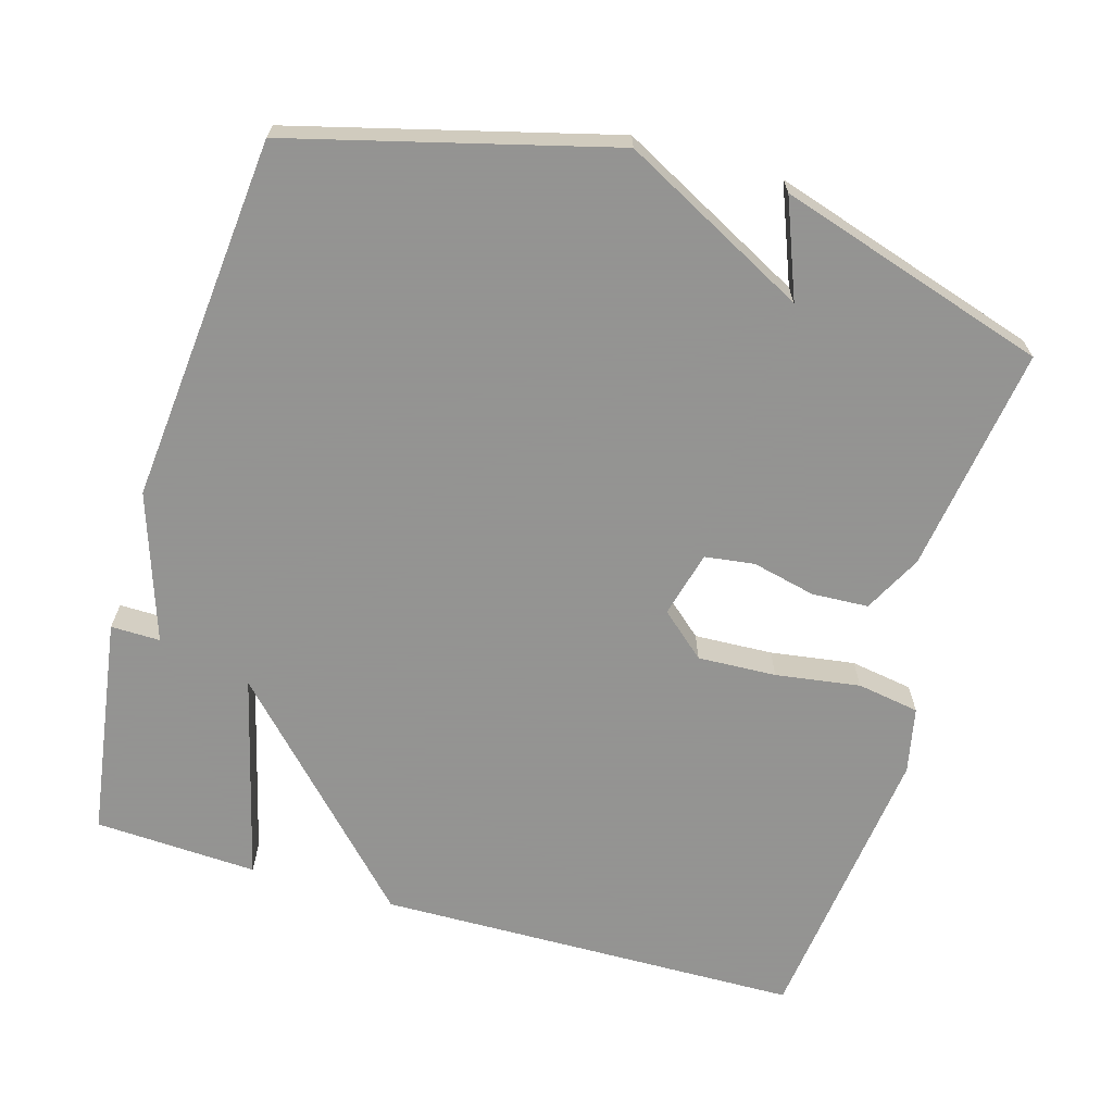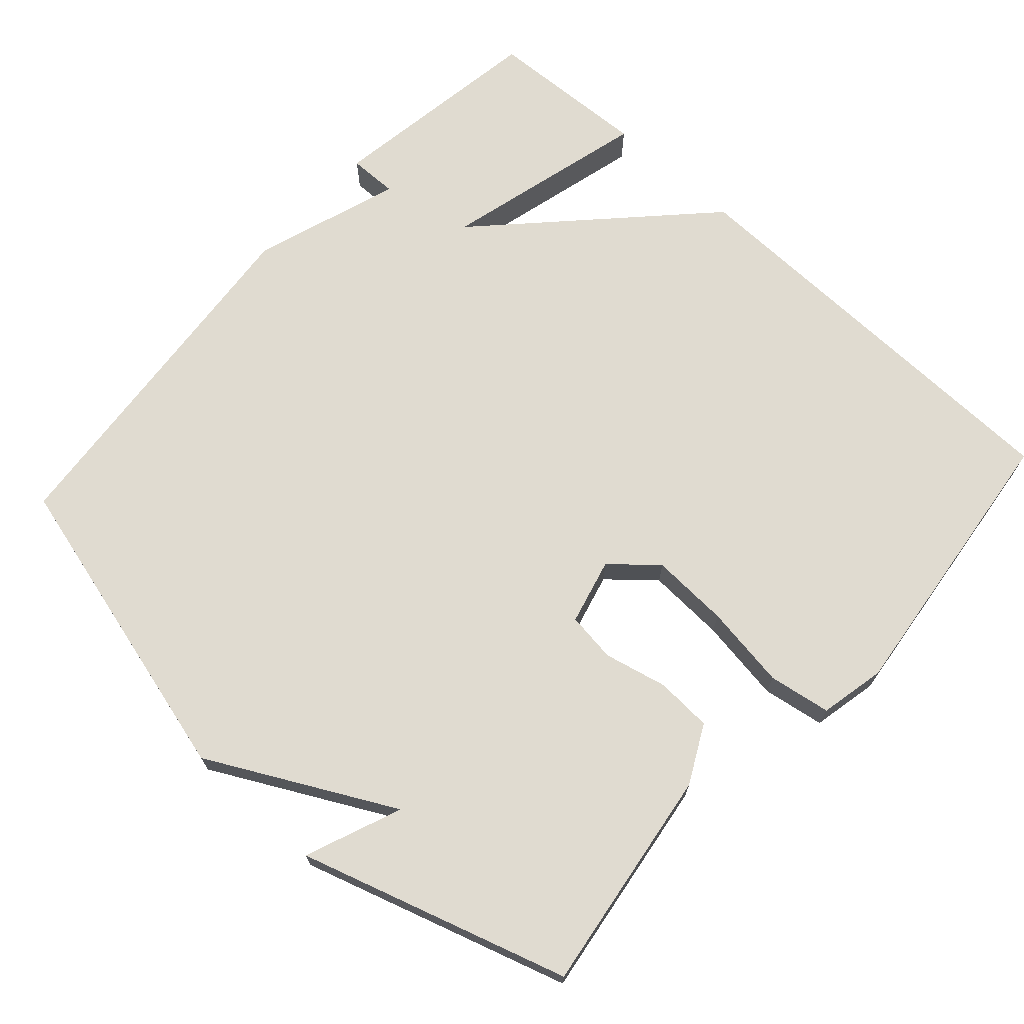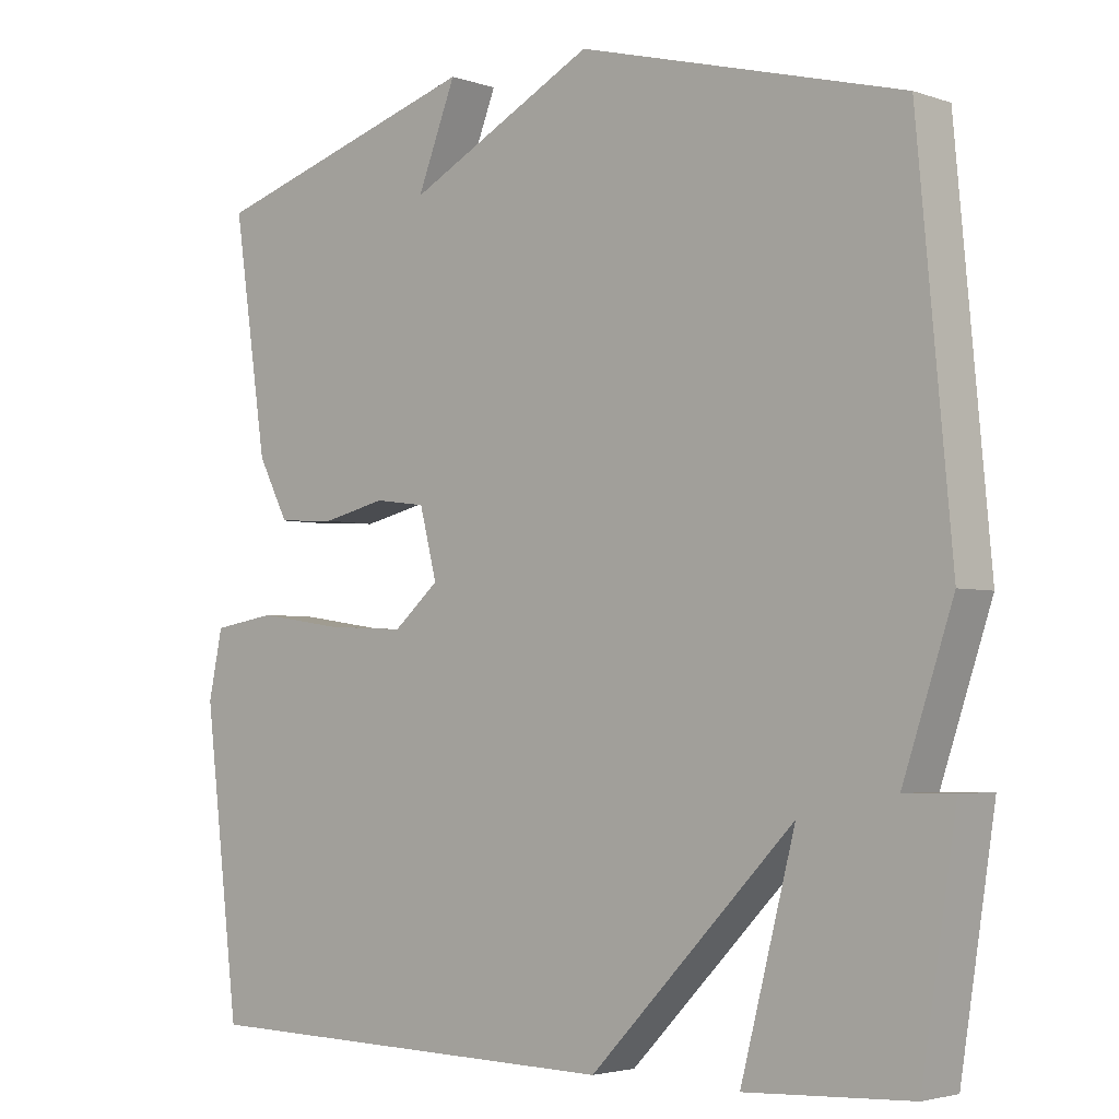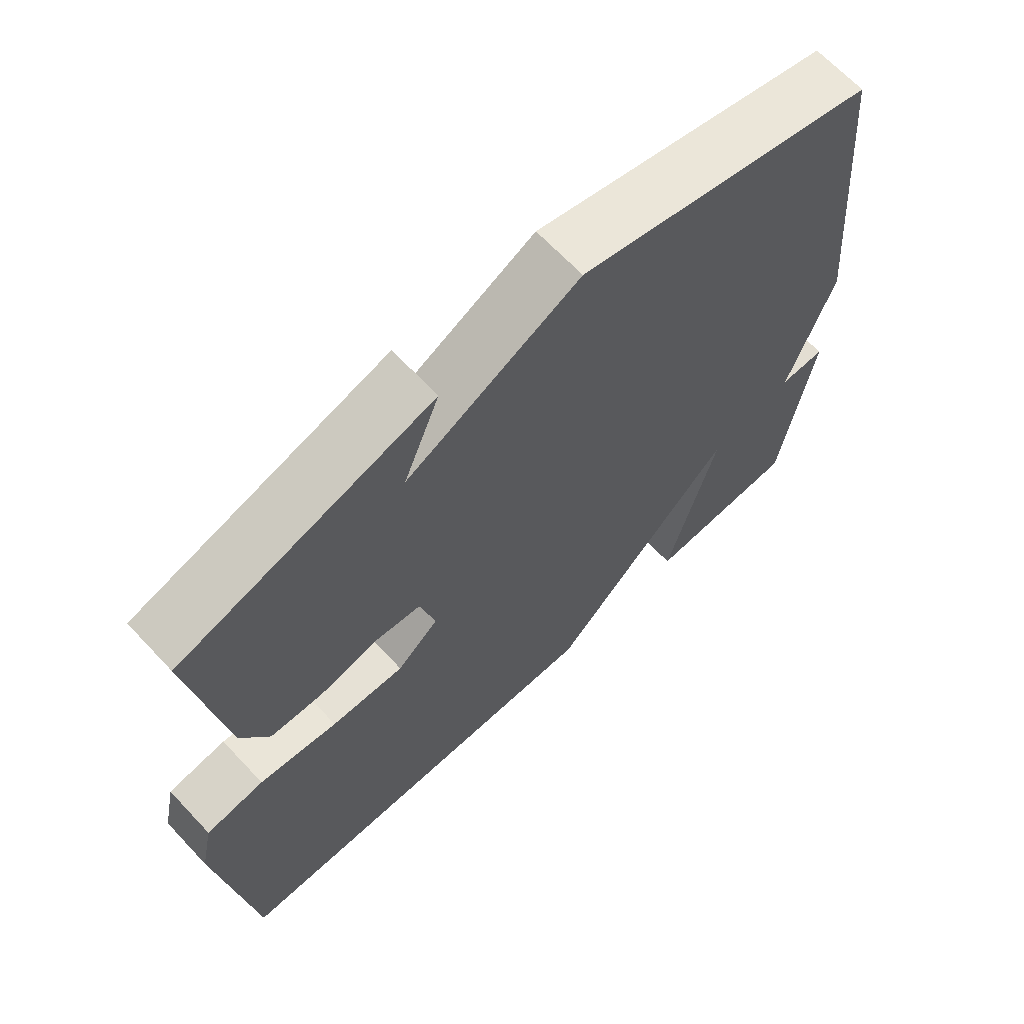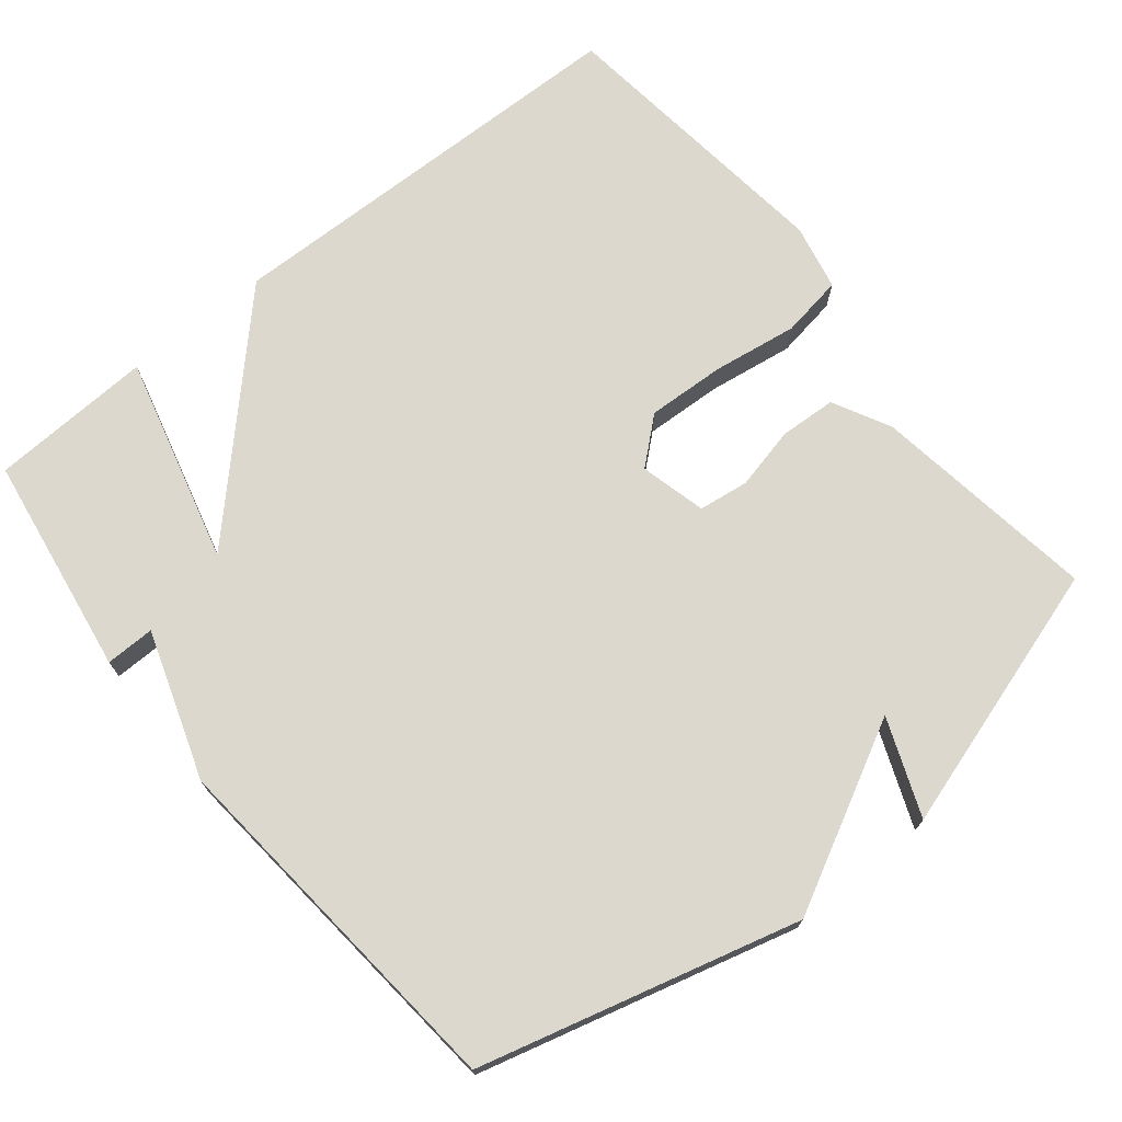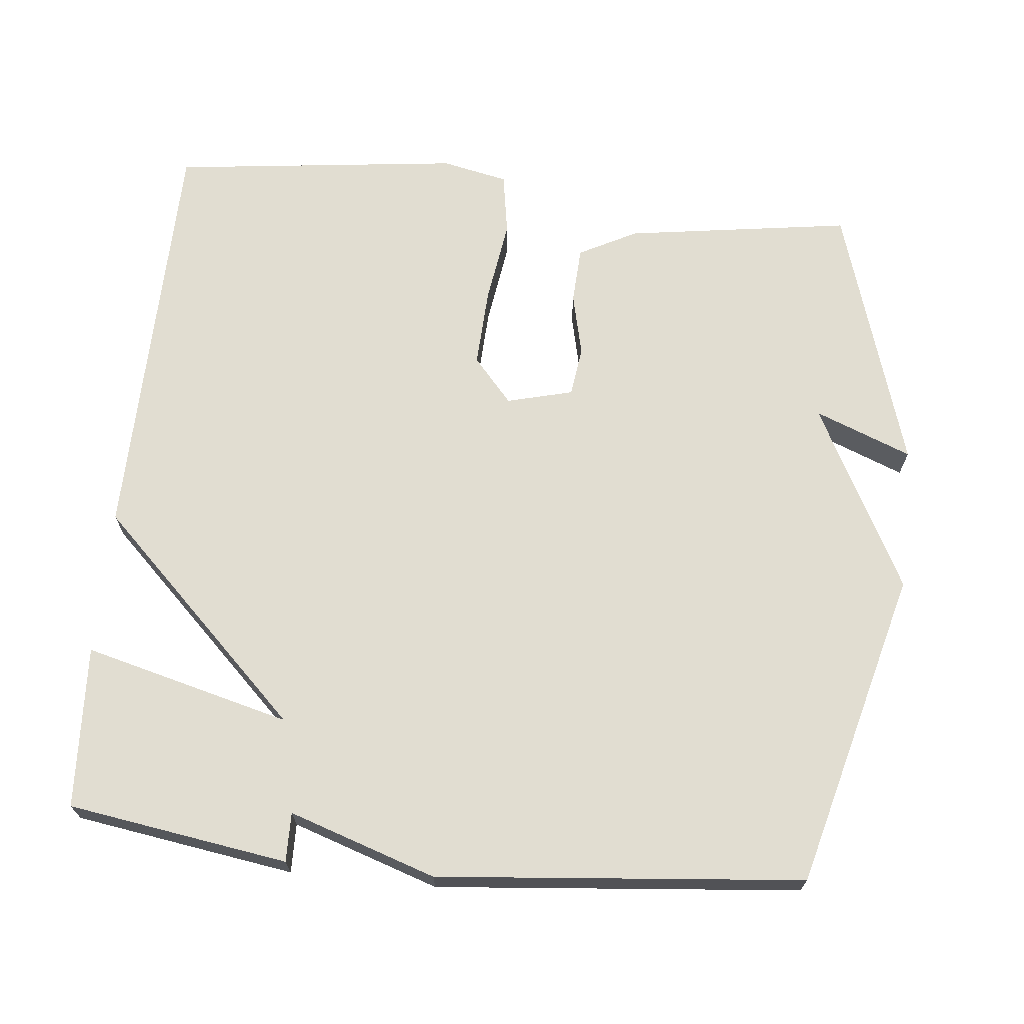
<metadata>
{"format":"obj","ext":"obj","renderer":"f3d","projection":"perspective","resolution":1024,"background":"white","views":[{"elev":-66.9,"azim":-16.3,"up":"+Y"},{"elev":70.1,"azim":42.2,"up":"+Y"},{"elev":-3.3,"azim":-138.7,"up":"+Z"},{"elev":66.6,"azim":136.8,"up":"+Z"},{"elev":72.3,"azim":-38.9,"up":"+Y"},{"elev":68.7,"azim":-84.2,"up":"+Y"}]}
</metadata>
<code>
v 0.5 0.07 0.5
v 0.455 0.07 0.192
v 0.414 0.07 0.113
v 0.337 0.07 0.109
v 0.251 0.07 0.129
v 0.183 0.07 0.12
v 0.16 0.07 0.03
v 0.221 0.07 -0.023
v 0.328 0.07 -0.018
v 0.443 0.07 -0.001
v 0.528 0.07 -0.015
v 0.547 0.07 -0.105
v 0.5 0.07 -0.5
v -0.078 0.07 -0.511
v -0.351 0.07 -0.229
v -0.278 0.07 -0.511
v -0.5 0.07 -0.5
v -0.546 0.07 -0.199
v -0.479 0.07 -0.2
v -0.546 0.07 0.001
v -0.5 0.07 0.5
v -0.066 0.07 0.614
v 0.186 0.07 0.482
v 0.134 0.07 0.614
v 0.5 0 0.5
v 0.455 0 0.192
v 0.414 0 0.113
v 0.337 0 0.109
v 0.251 0 0.129
v 0.183 0 0.12
v 0.16 0 0.03
v 0.221 0 -0.023
v 0.328 0 -0.018
v 0.443 0 -0.001
v 0.528 0 -0.015
v 0.547 0 -0.105
v 0.5 0 -0.5
v -0.078 0 -0.511
v -0.351 0 -0.229
v -0.278 0 -0.511
v -0.5 0 -0.5
v -0.546 0 -0.199
v -0.479 0 -0.2
v -0.546 0 0.001
v -0.5 0 0.5
v -0.066 0 0.614
v 0.186 0 0.482
v 0.134 0 0.614
f 2 3 4
f 1 2 4
f 24 1 4
f 23 24 4
f 21 22 23
f 20 21 23
f 19 20 23
f 17 18 19
f 16 17 19
f 15 16 19
f 15 19 23
f 13 14 15
f 12 13 15
f 11 12 15
f 10 11 15
f 9 10 15
f 8 9 15
f 7 8 15
f 6 7 15 23
f 5 6 23
f 4 5 23
f 28 27 26
f 28 26 25
f 28 25 48
f 28 48 47
f 47 46 45
f 47 45 44
f 47 44 43
f 43 42 41
f 43 41 40
f 43 40 39
f 47 43 39
f 39 38 37
f 39 37 36
f 39 36 35
f 39 35 34
f 39 34 33
f 39 33 32
f 39 32 31
f 47 39 31 30
f 47 30 29
f 47 29 28
f 1 25 26 2
f 2 26 27 3
f 3 27 28 4
f 4 28 29 5
f 5 29 30 6
f 6 30 31 7
f 7 31 32 8
f 8 32 33 9
f 9 33 34 10
f 10 34 35 11
f 11 35 36 12
f 12 36 37 13
f 13 37 38 14
f 14 38 39 15
f 15 39 40 16
f 16 40 41 17
f 17 41 42 18
f 18 42 43 19
f 19 43 44 20
f 20 44 45 21
f 21 45 46 22
f 22 46 47 23
f 23 47 48 24
f 24 48 25 1

</code>
